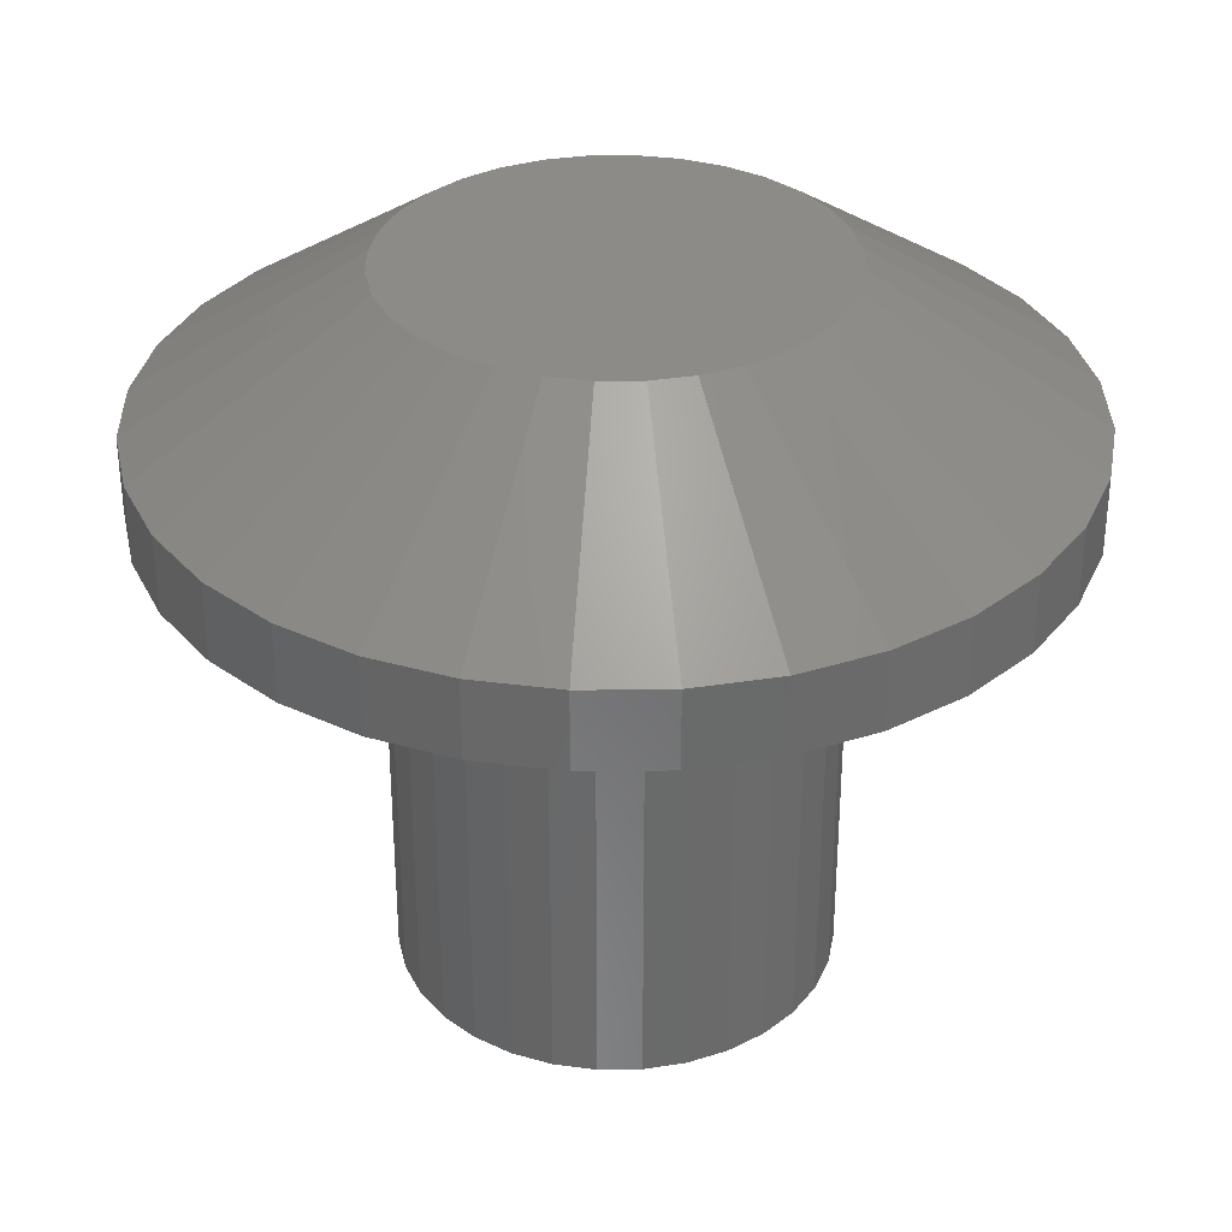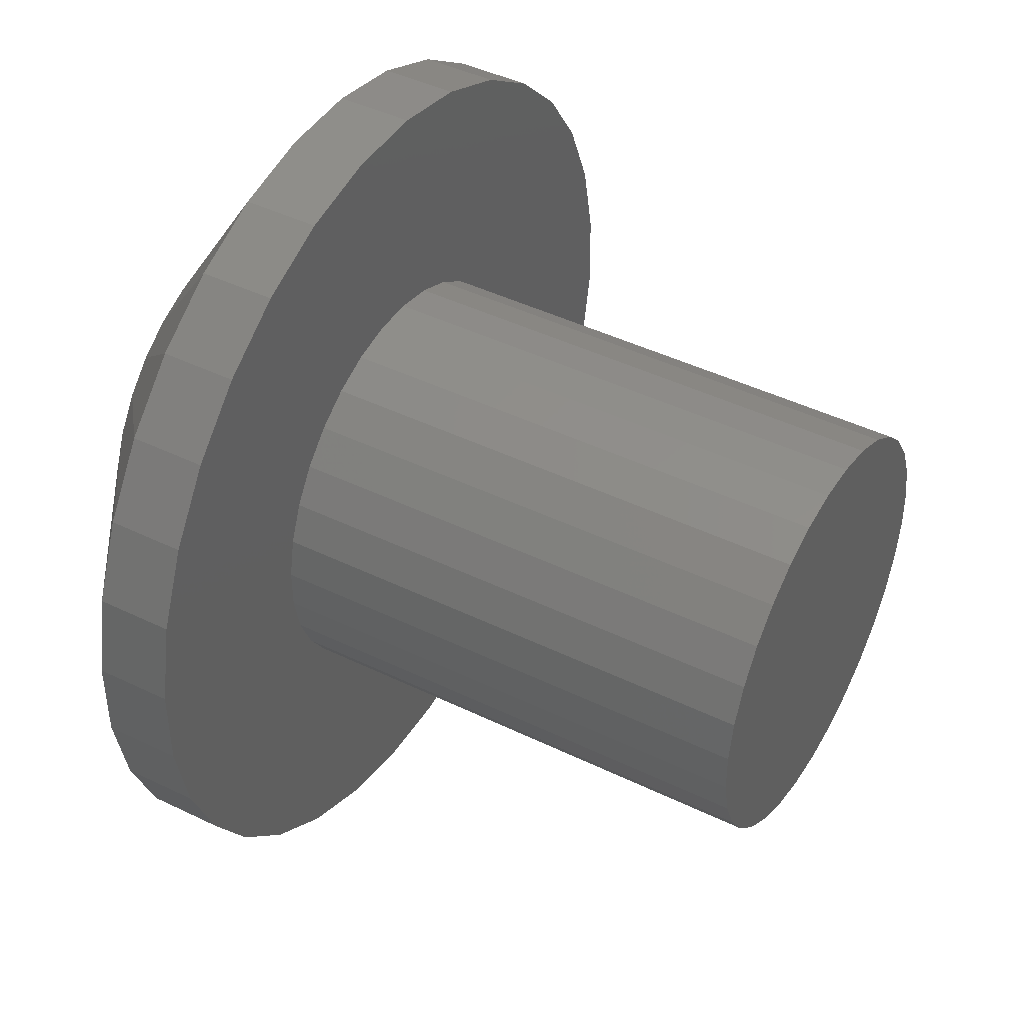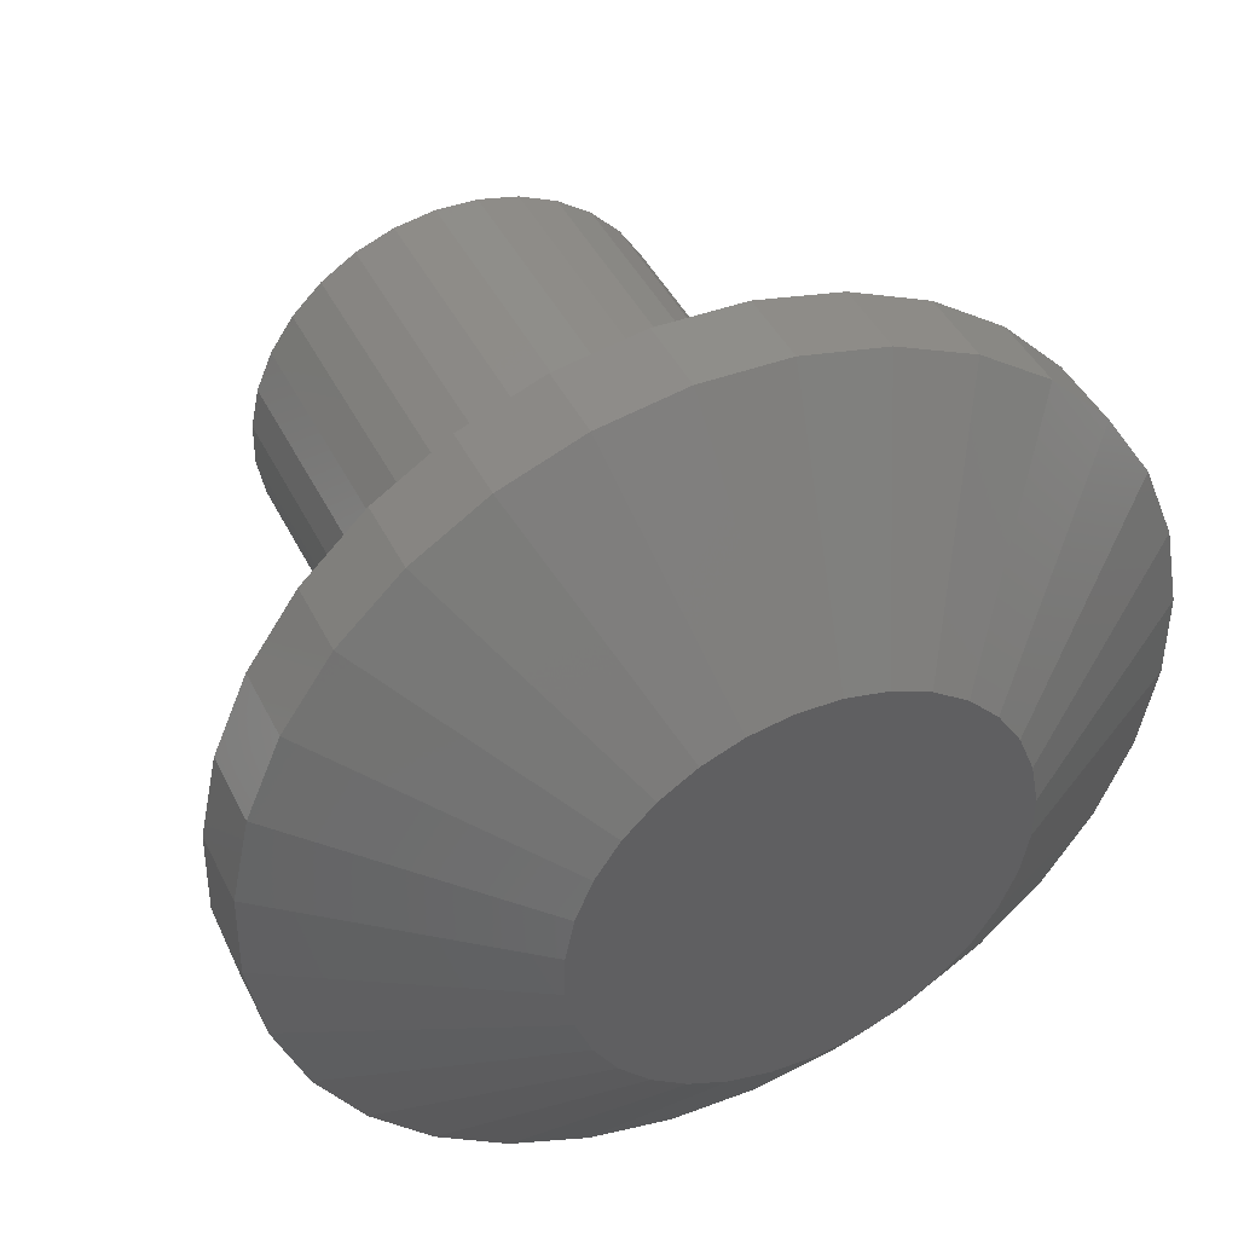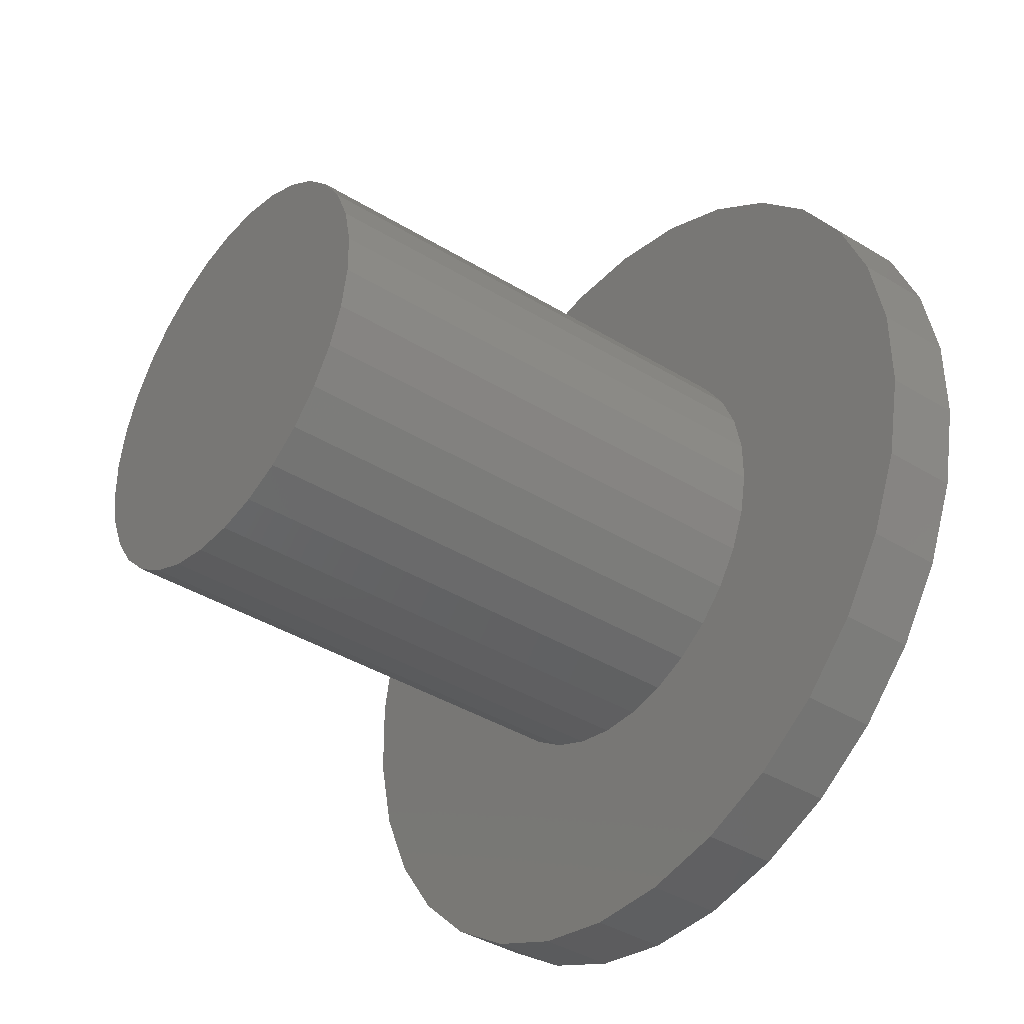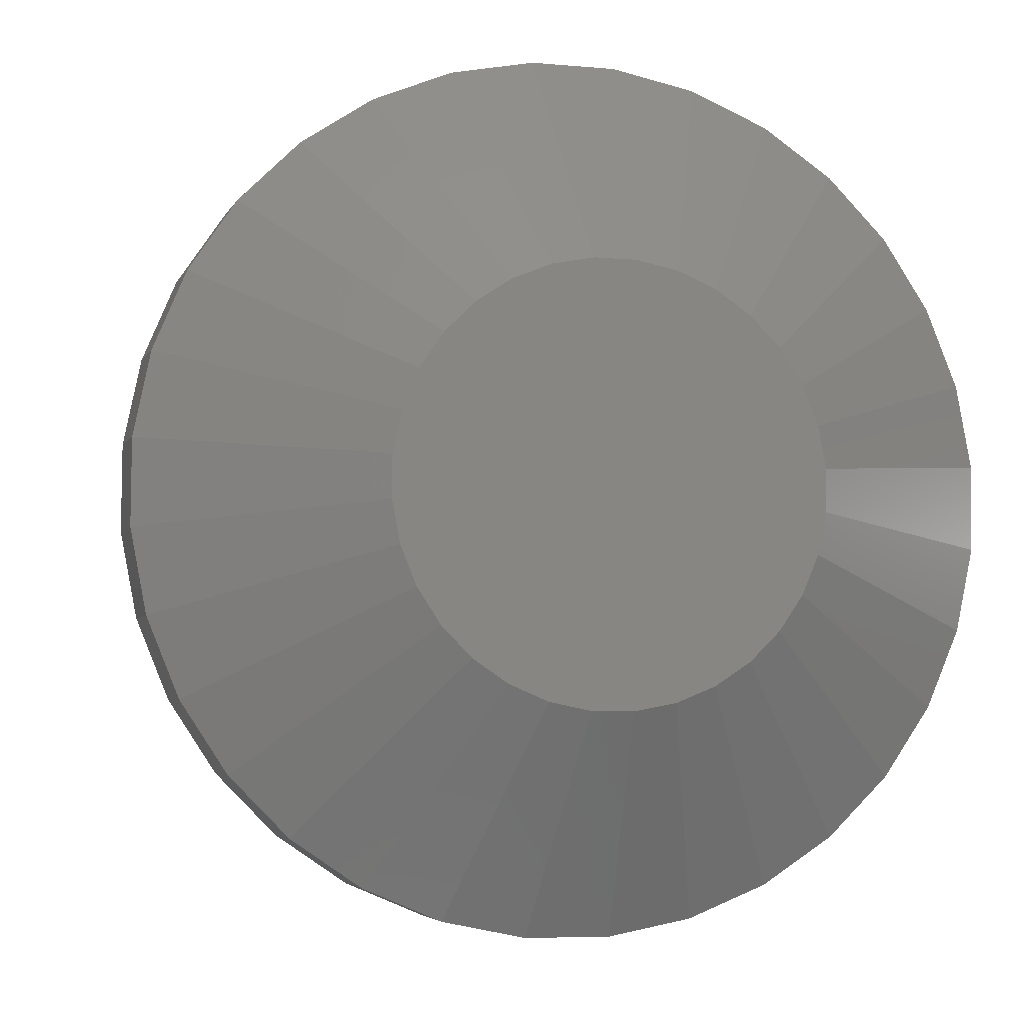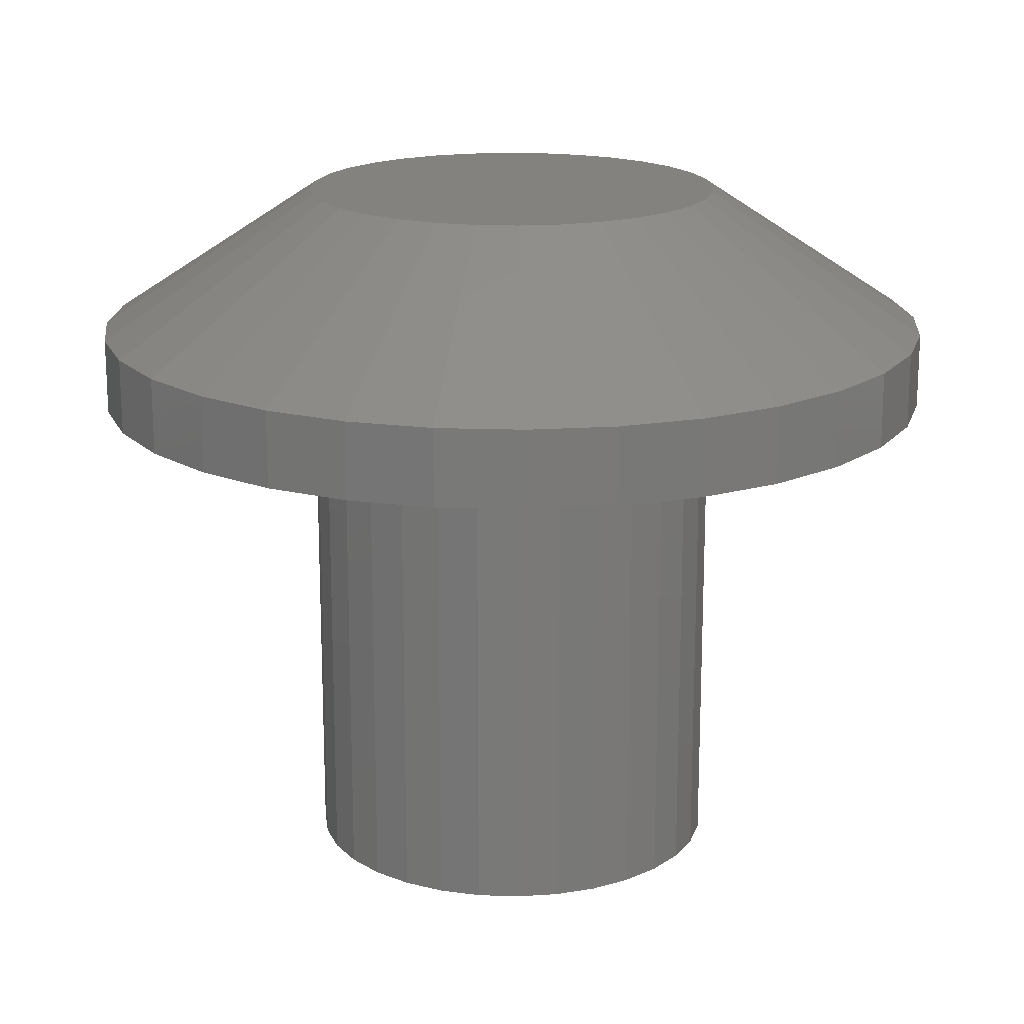
<metadata>
{"format":"stl","ext":"stl","renderer":"f3d","projection":"perspective","resolution":1024,"background":"white","views":[{"elev":33.3,"azim":133.5,"up":"+Z"},{"elev":43.6,"azim":119.9,"up":"+Y"},{"elev":42.7,"azim":-24.6,"up":"+Y"},{"elev":-38.8,"azim":-127.8,"up":"+Y"},{"elev":-4.4,"azim":-15.3,"up":"+Y"},{"elev":17.7,"azim":-64.1,"up":"+Z"}]}
</metadata>
<code>
# stl→obj: 160 verts, 316 faces
v -0.05508 -0.1758 0.4375
v -0.01973 -0.1832 0.4375
v 0.01638 -0.1835 0.4375
v 0.05186 -0.1768 0.4375
v 0.01973 0.1832 0.4375
v -0.01638 0.1835 0.4375
v 0.05508 0.1758 0.4375
v -0.05186 0.1768 0.4375
v -0.08535 0.1632 0.4375
v 0.08832 0.1617 0.4375
v -0.1156 0.1435 0.4375
v 0.1182 0.1413 0.4375
v -0.1413 0.1182 0.4375
v 0.1435 0.1156 0.4375
v -0.1617 0.08832 0.4375
v 0.1632 0.08535 0.4375
v -0.1758 0.05508 0.4375
v 0.1768 0.05186 0.4375
v -0.1832 0.01973 0.4375
v 0.1835 0.01638 0.4375
v -0.1835 -0.01638 0.4375
v 0.1832 -0.01973 0.4375
v -0.1768 -0.05186 0.4375
v 0.1758 -0.05508 0.4375
v -0.1632 -0.08535 0.4375
v 0.1617 -0.08832 0.4375
v -0.1435 -0.1156 0.4375
v 0.1413 -0.1182 0.4375
v -0.1182 -0.1413 0.4375
v 0.1156 -0.1435 0.4375
v -0.08832 -0.1617 0.4375
v 0.08535 -0.1632 0.4375
v 0.08832 0.1617 0.2467
v 0.05508 0.1758 0.2467
v 0.3323 0.1737 0.2467
v -0.292 -0.2352 0.2467
v -0.3323 -0.1737 0.2467
v -0.05508 -0.1758 0.2467
v -0.1632 -0.08535 0.2467
v -0.3735 -0.03335 0.2467
v -0.1768 -0.05186 0.2467
v -0.1617 0.08832 0.2467
v -0.3578 0.1121 0.2467
v -0.1413 0.1182 0.2467
v 0.3728 -0.04016 0.2467
v 0.1617 -0.08832 0.2467
v 0.1758 -0.05508 0.2467
v 0.1832 -0.01973 0.2467
v 0.1632 0.08535 0.2467
v 0.1435 0.1156 0.2467
v 0.3598 0.1056 0.2467
v 0.292 0.2352 0.2467
v 0.01973 0.1832 0.2467
v -0.01638 0.1835 0.2467
v -0.03335 0.3735 0.2467
v 0.04016 0.3728 0.2467
v 0.1121 0.3578 0.2467
v 0.1798 0.3291 0.2467
v 0.2405 0.2877 0.2467
v -0.01973 -0.1832 0.2467
v 0.01638 -0.1835 0.2467
v -0.04016 -0.3728 0.2467
v -0.1121 -0.3578 0.2467
v -0.1798 -0.3291 0.2467
v -0.2405 -0.2877 0.2467
v -0.3291 0.1798 0.2467
v -0.2877 0.2405 0.2467
v -0.05186 0.1768 0.2467
v -0.08535 0.1632 0.2467
v -0.1156 0.1435 0.2467
v -0.2352 0.292 0.2467
v -0.1737 0.3323 0.2467
v -0.1056 0.3598 0.2467
v 0.05186 -0.1768 0.2467
v 0.3291 -0.1798 0.2467
v 0.2877 -0.2405 0.2467
v 0.2352 -0.292 0.2467
v 0.1737 -0.3323 0.2467
v 0.1056 -0.3598 0.2467
v 0.03335 -0.3735 0.2467
v -0.3598 -0.1056 0.2467
v -0.1182 -0.1413 0.2467
v -0.08832 -0.1617 0.2467
v -0.1435 -0.1156 0.2467
v -0.3728 0.04016 0.2467
v -0.1832 0.01973 0.2467
v -0.1835 -0.01638 0.2467
v -0.1758 0.05508 0.2467
v 0.1156 -0.1435 0.2467
v 0.3578 -0.1121 0.2467
v 0.08535 -0.1632 0.2467
v 0.1413 -0.1182 0.2467
v 0.3735 0.03335 0.2467
v 0.1835 0.01638 0.2467
v 0.1768 0.05186 0.2467
v 0.1182 0.1413 0.2467
v 0.01638 -0.1835 -0.1875
v -0.01973 -0.1832 -0.1875
v -0.05508 -0.1758 -0.1875
v 0.05186 -0.1768 -0.1875
v 0.05508 0.1758 -0.1875
v -0.01638 0.1835 -0.1875
v 0.01973 0.1832 -0.1875
v 0.08535 -0.1632 -0.1875
v -0.08832 -0.1617 -0.1875
v 0.1156 -0.1435 -0.1875
v -0.1182 -0.1413 -0.1875
v 0.1413 -0.1182 -0.1875
v -0.1435 -0.1156 -0.1875
v 0.1617 -0.08832 -0.1875
v -0.1632 -0.08535 -0.1875
v 0.1758 -0.05508 -0.1875
v -0.1768 -0.05186 -0.1875
v 0.1832 -0.01973 -0.1875
v -0.1835 -0.01638 -0.1875
v 0.1835 0.01638 -0.1875
v -0.1832 0.01973 -0.1875
v 0.1768 0.05186 -0.1875
v -0.1758 0.05508 -0.1875
v 0.1632 0.08535 -0.1875
v -0.1617 0.08832 -0.1875
v 0.1435 0.1156 -0.1875
v -0.1413 0.1182 -0.1875
v 0.1182 0.1413 -0.1875
v -0.1156 0.1435 -0.1875
v 0.08832 0.1617 -0.1875
v -0.08535 0.1632 -0.1875
v -0.05186 0.1768 -0.1875
v -0.3735 -0.03335 0.3125
v -0.2352 0.292 0.3125
v -0.2877 0.2405 0.3125
v -0.3323 -0.1737 0.3125
v -0.292 -0.2352 0.3125
v -0.2405 -0.2877 0.3125
v -0.1798 -0.3291 0.3125
v -0.03335 0.3735 0.3125
v 0.04016 0.3728 0.3125
v 0.1121 0.3578 0.3125
v 0.1798 0.3291 0.3125
v -0.3598 -0.1056 0.3125
v -0.3728 0.04016 0.3125
v -0.3578 0.1121 0.3125
v -0.3291 0.1798 0.3125
v -0.1737 0.3323 0.3125
v -0.1056 0.3598 0.3125
v 0.3735 0.03335 0.3125
v 0.2352 -0.292 0.3125
v 0.2877 -0.2405 0.3125
v 0.3323 0.1737 0.3125
v 0.292 0.2352 0.3125
v 0.2405 0.2877 0.3125
v 0.03335 -0.3735 0.3125
v -0.04016 -0.3728 0.3125
v -0.1121 -0.3578 0.3125
v 0.3598 0.1056 0.3125
v 0.3728 -0.04016 0.3125
v 0.3578 -0.1121 0.3125
v 0.3291 -0.1798 0.3125
v 0.1737 -0.3323 0.3125
v 0.1056 -0.3598 0.3125
f 1 2 3
f 4 1 3
f 5 6 7
f 6 8 7
f 7 8 9
f 7 9 10
f 10 9 11
f 10 11 12
f 12 11 13
f 12 13 14
f 14 13 15
f 14 15 16
f 16 15 17
f 16 17 18
f 18 17 19
f 18 19 20
f 20 19 21
f 20 21 22
f 22 21 23
f 22 23 24
f 24 23 25
f 24 25 26
f 26 25 27
f 26 27 28
f 28 27 29
f 28 29 30
f 30 29 31
f 30 31 32
f 32 31 1
f 32 1 4
f 33 34 35
f 36 37 38
f 39 40 41
f 42 43 44
f 45 46 47
f 45 47 48
f 49 50 51
f 52 35 34
f 53 54 55
f 53 55 56
f 53 56 57
f 53 57 58
f 53 58 59
f 53 59 52
f 53 52 34
f 60 61 62
f 60 62 63
f 60 63 64
f 60 64 65
f 60 65 36
f 60 36 38
f 66 67 54
f 66 54 68
f 66 68 69
f 66 69 70
f 66 70 44
f 66 44 43
f 54 67 71
f 54 71 72
f 54 72 73
f 54 73 55
f 61 74 75
f 61 75 76
f 61 76 77
f 61 77 78
f 61 78 79
f 61 79 80
f 61 80 62
f 81 82 37
f 37 82 83
f 37 83 38
f 40 39 81
f 81 39 84
f 81 84 82
f 85 86 40
f 40 86 87
f 40 87 41
f 43 42 85
f 85 42 88
f 85 88 86
f 89 90 91
f 91 90 75
f 91 75 74
f 46 45 92
f 92 45 90
f 92 90 89
f 45 48 93
f 93 48 94
f 93 94 51
f 51 94 95
f 51 95 49
f 51 50 35
f 35 50 96
f 35 96 33
f 97 98 99
f 97 99 100
f 101 102 103
f 100 99 104
f 104 99 105
f 104 105 106
f 106 105 107
f 106 107 108
f 108 107 109
f 108 109 110
f 110 109 111
f 110 111 112
f 112 111 113
f 112 113 114
f 114 113 115
f 114 115 116
f 116 115 117
f 116 117 118
f 118 117 119
f 118 119 120
f 120 119 121
f 120 121 122
f 122 121 123
f 122 123 124
f 124 123 125
f 124 125 126
f 126 125 127
f 126 127 101
f 101 127 128
f 101 128 102
f 21 129 23
f 13 130 131
f 11 130 13
f 25 132 27
f 27 132 133
f 27 133 29
f 29 133 134
f 29 134 31
f 31 134 135
f 136 6 137
f 137 6 5
f 137 5 138
f 138 5 7
f 138 7 139
f 139 7 10
f 132 25 140
f 140 25 23
f 140 23 129
f 129 21 141
f 141 21 19
f 141 19 142
f 13 131 15
f 15 131 143
f 15 143 17
f 17 143 142
f 17 142 19
f 130 11 144
f 144 11 9
f 144 9 145
f 6 136 8
f 8 136 145
f 8 145 9
f 139 58 138
f 138 58 57
f 138 57 137
f 137 57 56
f 137 56 136
f 136 56 55
f 136 55 145
f 145 55 73
f 145 73 144
f 144 73 72
f 144 72 130
f 130 72 71
f 130 71 131
f 131 71 67
f 131 67 143
f 143 67 66
f 143 66 142
f 142 66 43
f 142 43 141
f 141 43 85
f 141 85 129
f 129 85 40
f 129 40 140
f 140 40 81
f 140 81 132
f 132 81 37
f 132 37 133
f 133 37 36
f 133 36 134
f 134 36 65
f 134 65 135
f 135 65 64
f 33 126 34
f 34 126 101
f 34 101 53
f 53 101 103
f 53 103 54
f 54 103 102
f 54 102 68
f 68 102 128
f 68 128 69
f 69 128 127
f 69 127 70
f 70 127 125
f 70 125 44
f 44 125 123
f 44 123 42
f 42 123 121
f 42 121 88
f 88 121 119
f 88 119 86
f 86 119 117
f 86 117 87
f 87 117 115
f 87 115 41
f 41 115 113
f 41 113 39
f 39 113 111
f 39 111 84
f 84 111 109
f 84 109 82
f 82 109 107
f 82 107 83
f 83 107 105
f 20 146 18
f 28 147 148
f 30 147 28
f 16 149 14
f 14 149 150
f 14 150 12
f 12 150 151
f 12 151 10
f 10 151 139
f 152 3 153
f 153 3 2
f 153 2 154
f 154 2 1
f 154 1 135
f 135 1 31
f 149 16 155
f 155 16 18
f 155 18 146
f 146 20 156
f 156 20 22
f 156 22 157
f 28 148 26
f 26 148 158
f 26 158 24
f 24 158 157
f 24 157 22
f 147 30 159
f 159 30 32
f 159 32 160
f 3 152 4
f 4 152 160
f 4 160 32
f 135 64 154
f 154 64 63
f 154 63 153
f 153 63 62
f 153 62 152
f 152 62 80
f 152 80 160
f 160 80 79
f 160 79 159
f 159 79 78
f 159 78 147
f 147 78 77
f 147 77 148
f 148 77 76
f 148 76 158
f 158 76 75
f 158 75 157
f 157 75 90
f 157 90 156
f 156 90 45
f 156 45 146
f 146 45 93
f 146 93 155
f 155 93 51
f 155 51 149
f 149 51 35
f 149 35 150
f 150 35 52
f 150 52 151
f 151 52 59
f 151 59 139
f 139 59 58
f 83 105 38
f 38 105 99
f 38 99 60
f 60 99 98
f 60 98 61
f 61 98 97
f 61 97 74
f 74 97 100
f 74 100 91
f 91 100 104
f 91 104 89
f 89 104 106
f 89 106 92
f 92 106 108
f 92 108 46
f 46 108 110
f 46 110 47
f 47 110 112
f 47 112 48
f 48 112 114
f 48 114 94
f 94 114 116
f 94 116 95
f 95 116 118
f 95 118 49
f 49 118 120
f 49 120 50
f 50 120 122
f 50 122 96
f 96 122 124
f 96 124 33
f 33 124 126

</code>
